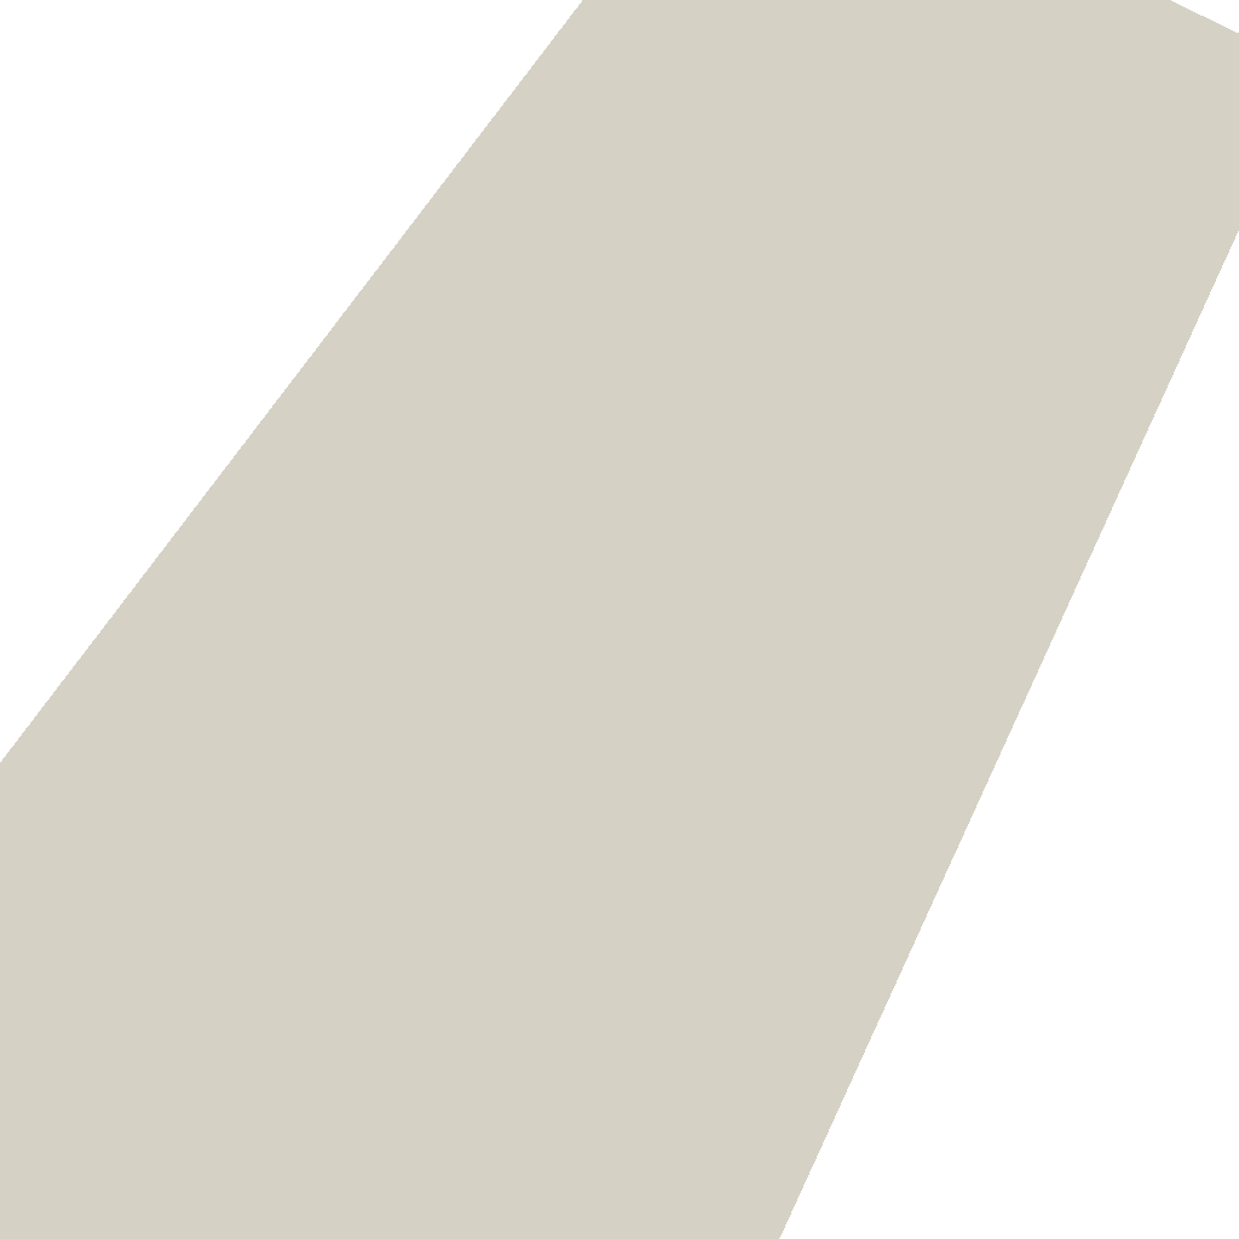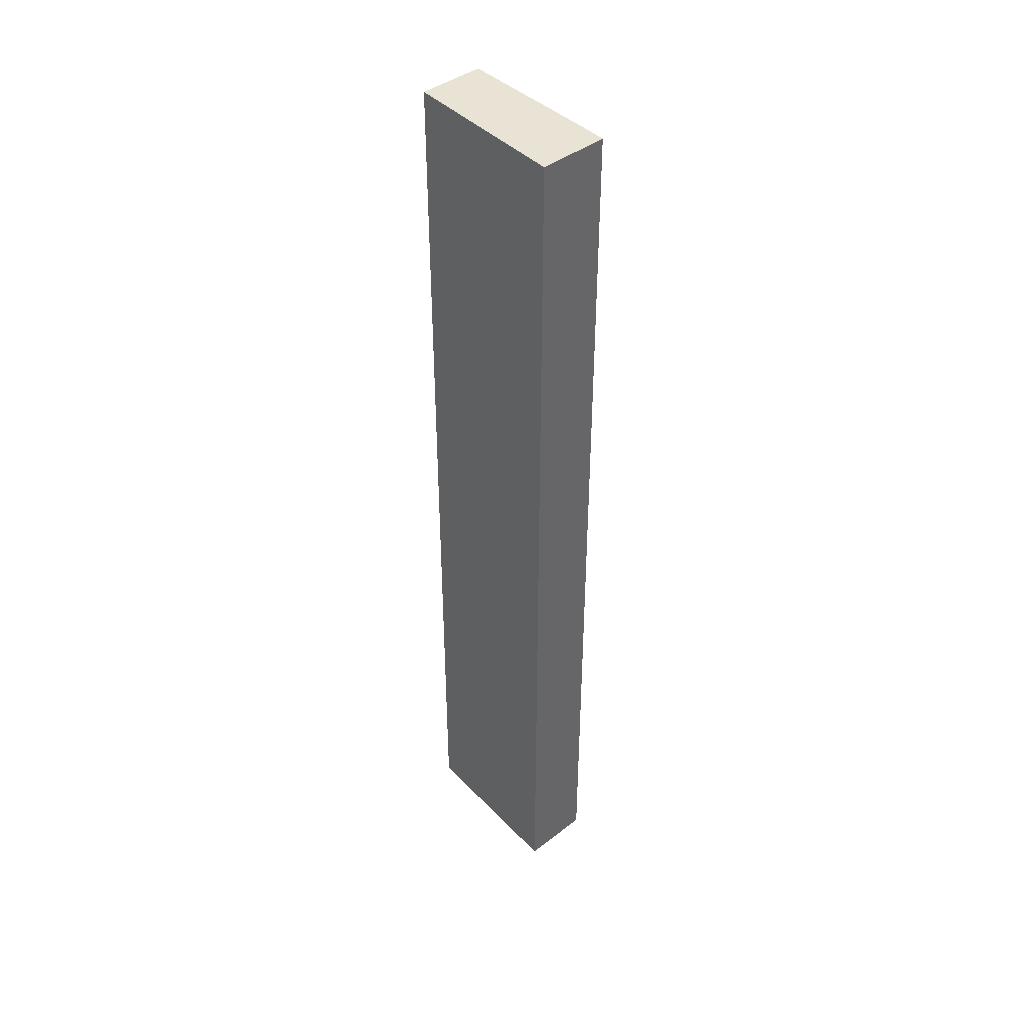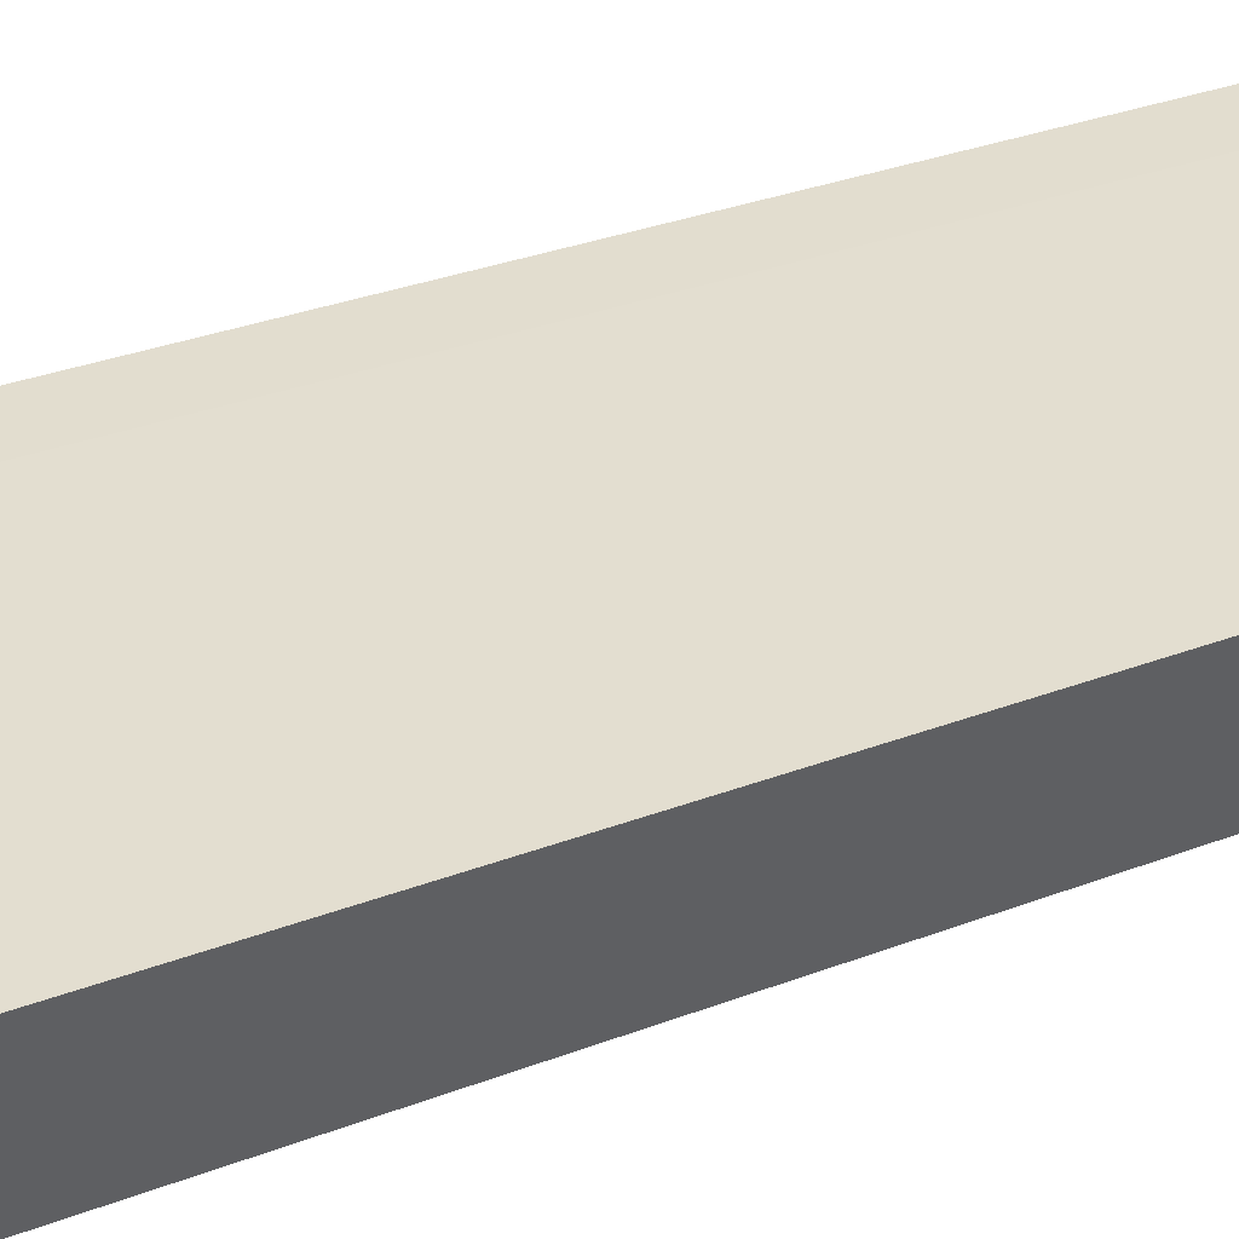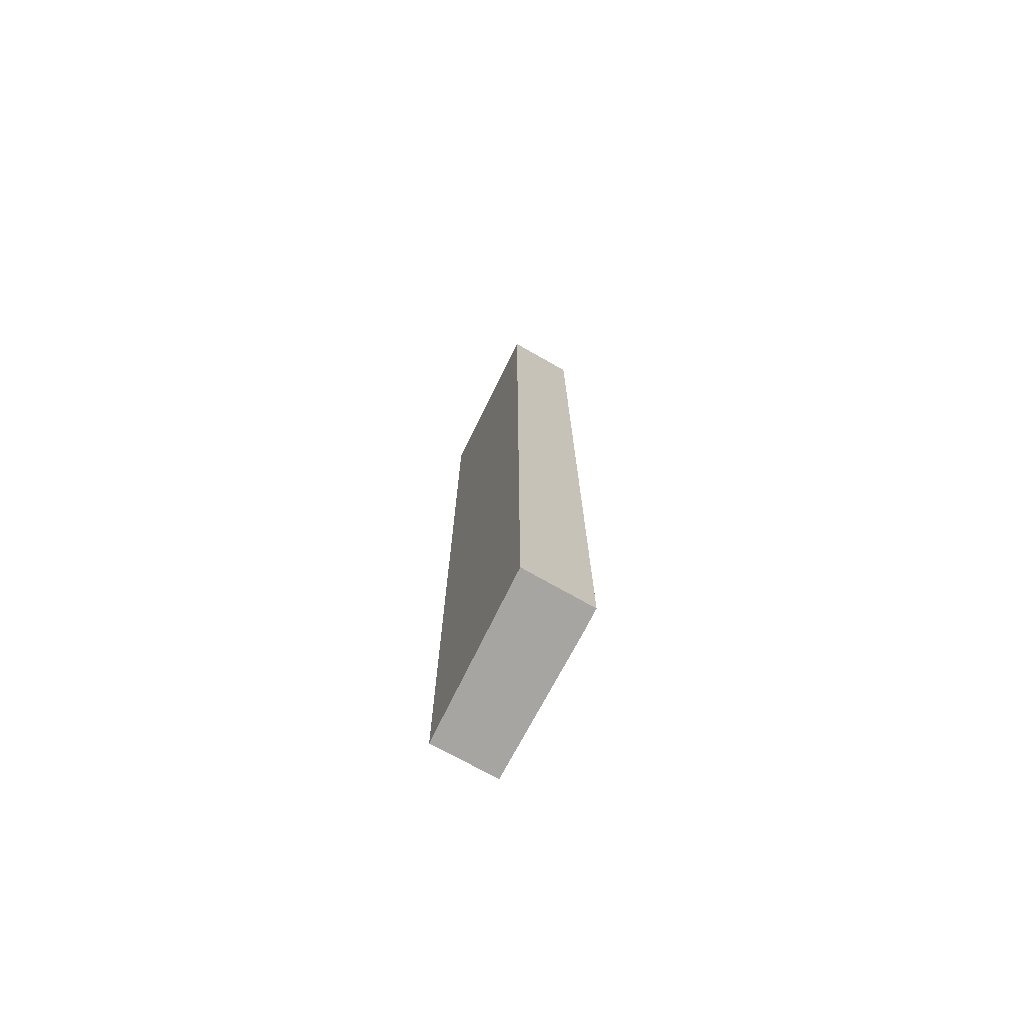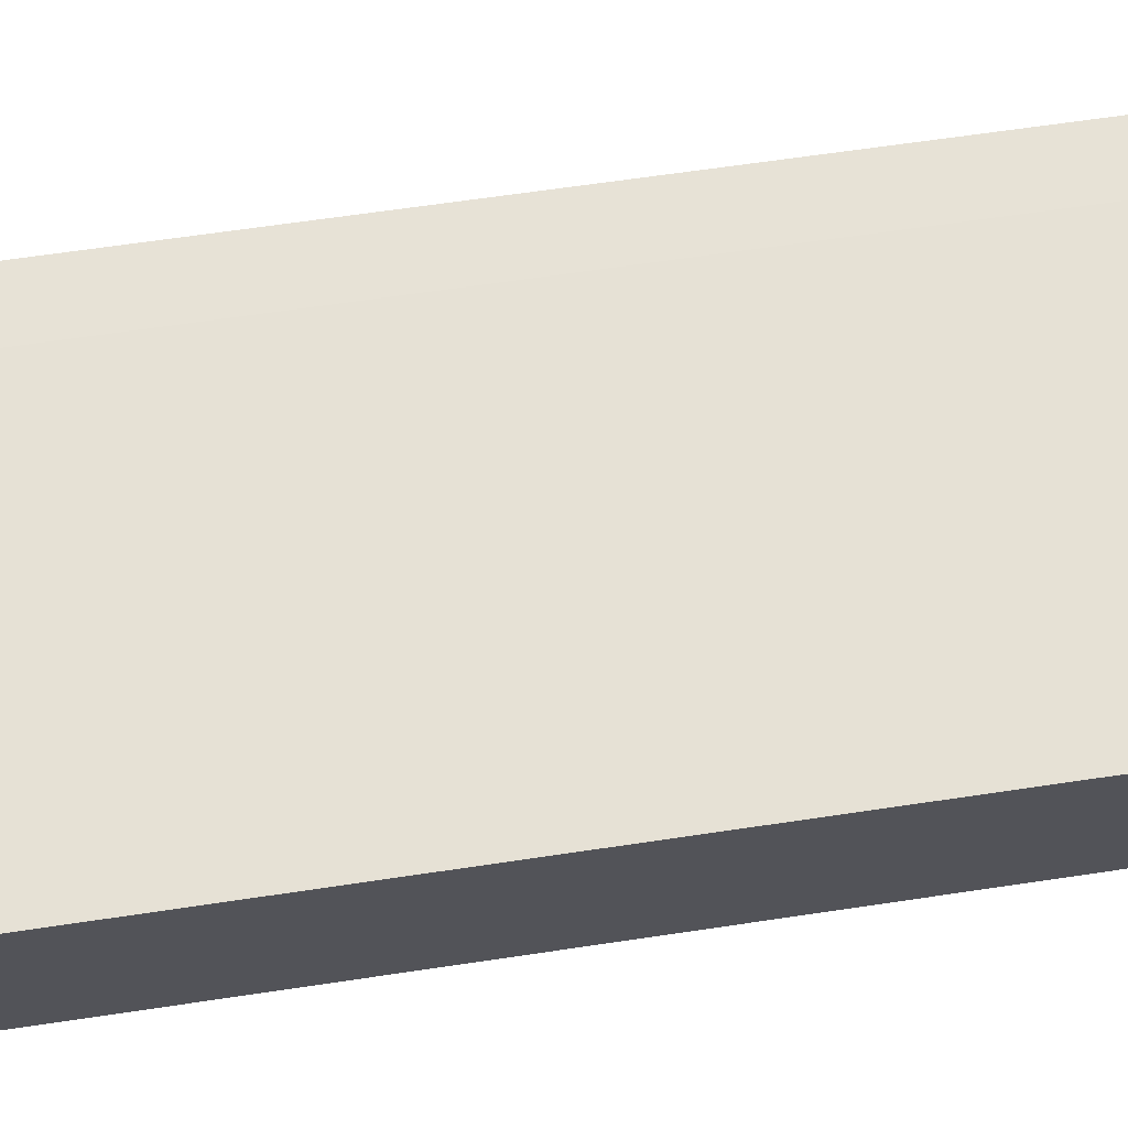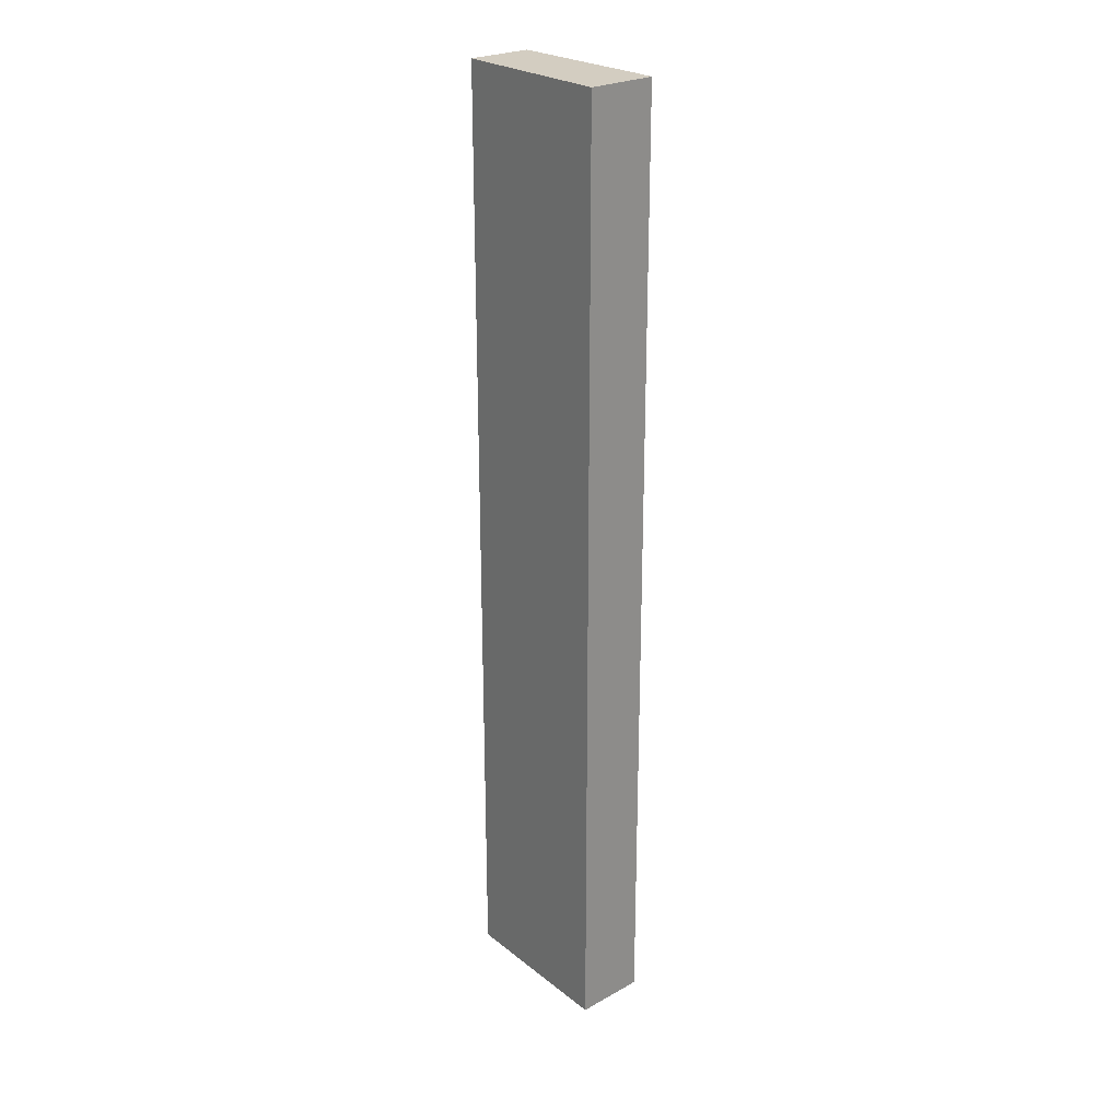
<metadata>
{"format":"obj","ext":"obj","renderer":"f3d","projection":"perspective","resolution":1024,"background":"white","views":[{"elev":19.5,"azim":11.3,"up":"+Z"},{"elev":42.0,"azim":-107.6,"up":"+Y"},{"elev":17.3,"azim":46.3,"up":"+Z"},{"elev":-73.8,"azim":-94.3,"up":"+Y"},{"elev":42.6,"azim":78.6,"up":"+Z"},{"elev":24.8,"azim":-106.8,"up":"+Y"}]}
</metadata>
<code>
v  0 16.54 1.013e-15
v  3.217 16.54 -0.057
v  2.737 16.54 -1.097
v  0.891 16.54 0.96
v  0.524 16.54 1.111
v  3.217 3.49e-18 -0.057
v  2.737 6.717e-17 -1.097
v  0 0 0
v  0.524 -6.803e-17 1.111
v  0.891 -5.878e-17 0.96
g defaultobject
f 1 2 3
f 2 1 4
f 4 1 5
f 6 3 2
f 3 6 7
f 7 1 3
f 1 7 8
f 8 5 1
f 5 8 9
f 10 2 4
f 2 10 6
f 9 4 5
f 4 9 10
f 10 7 6
f 7 10 8
f 8 10 9

</code>
